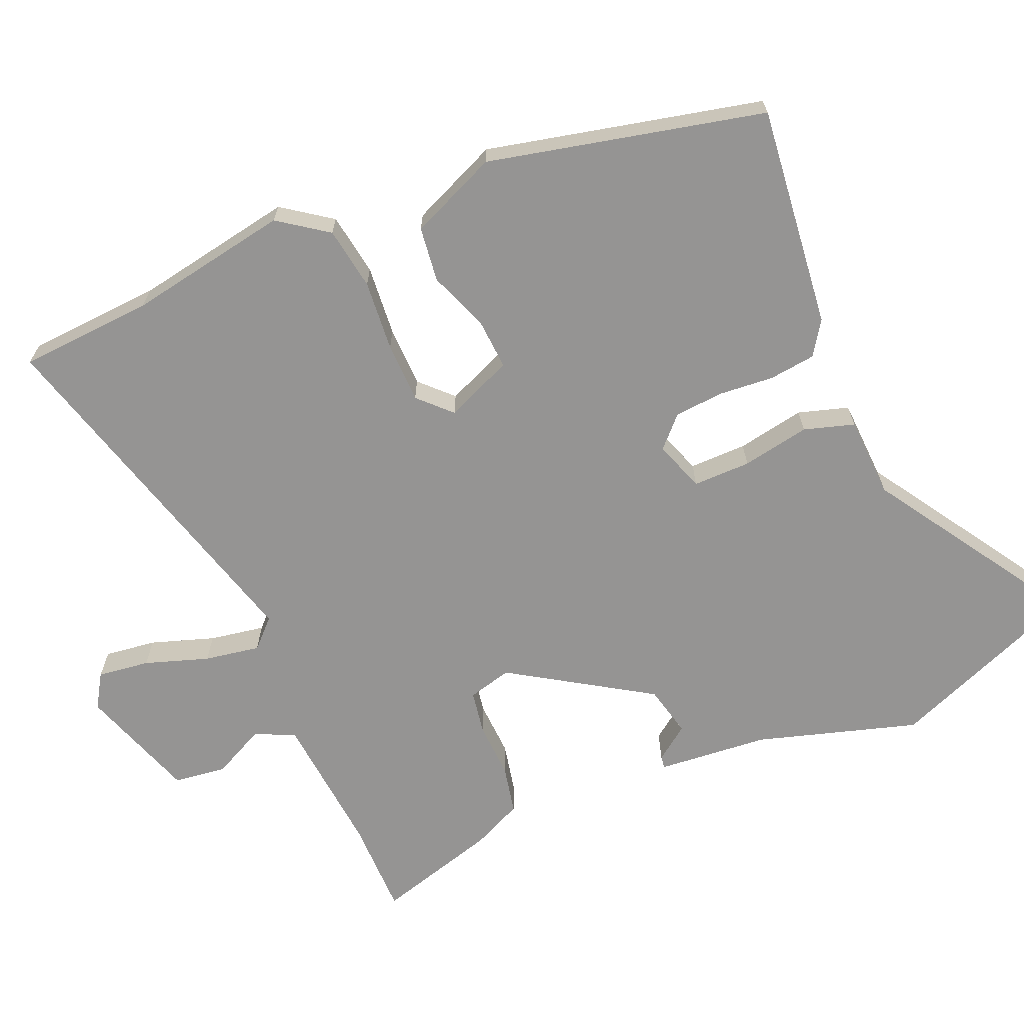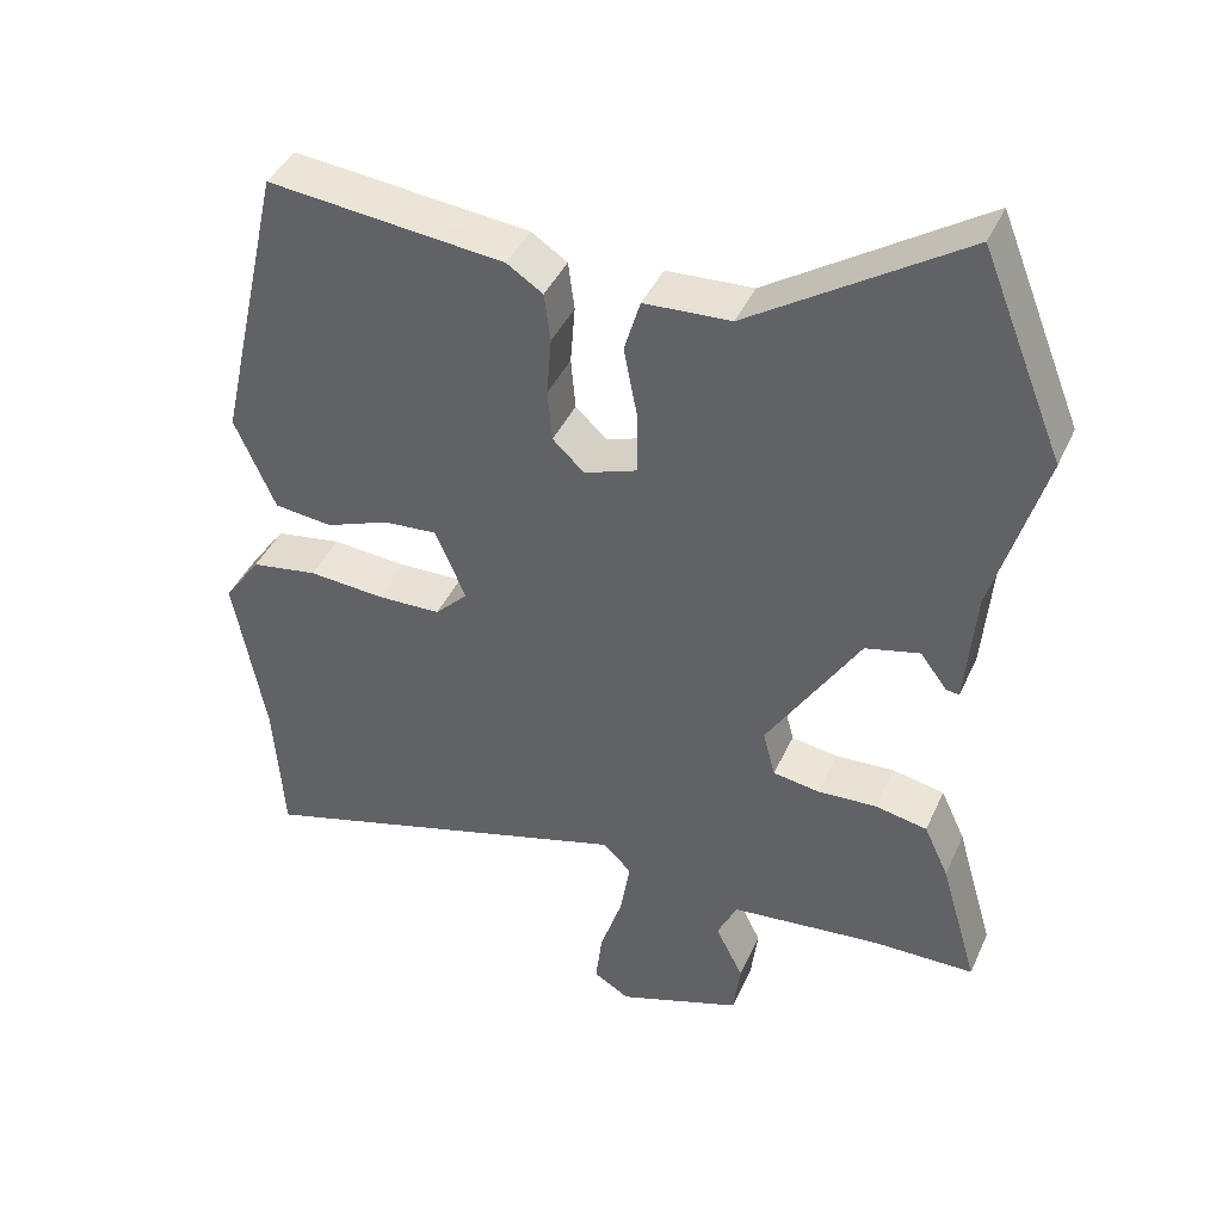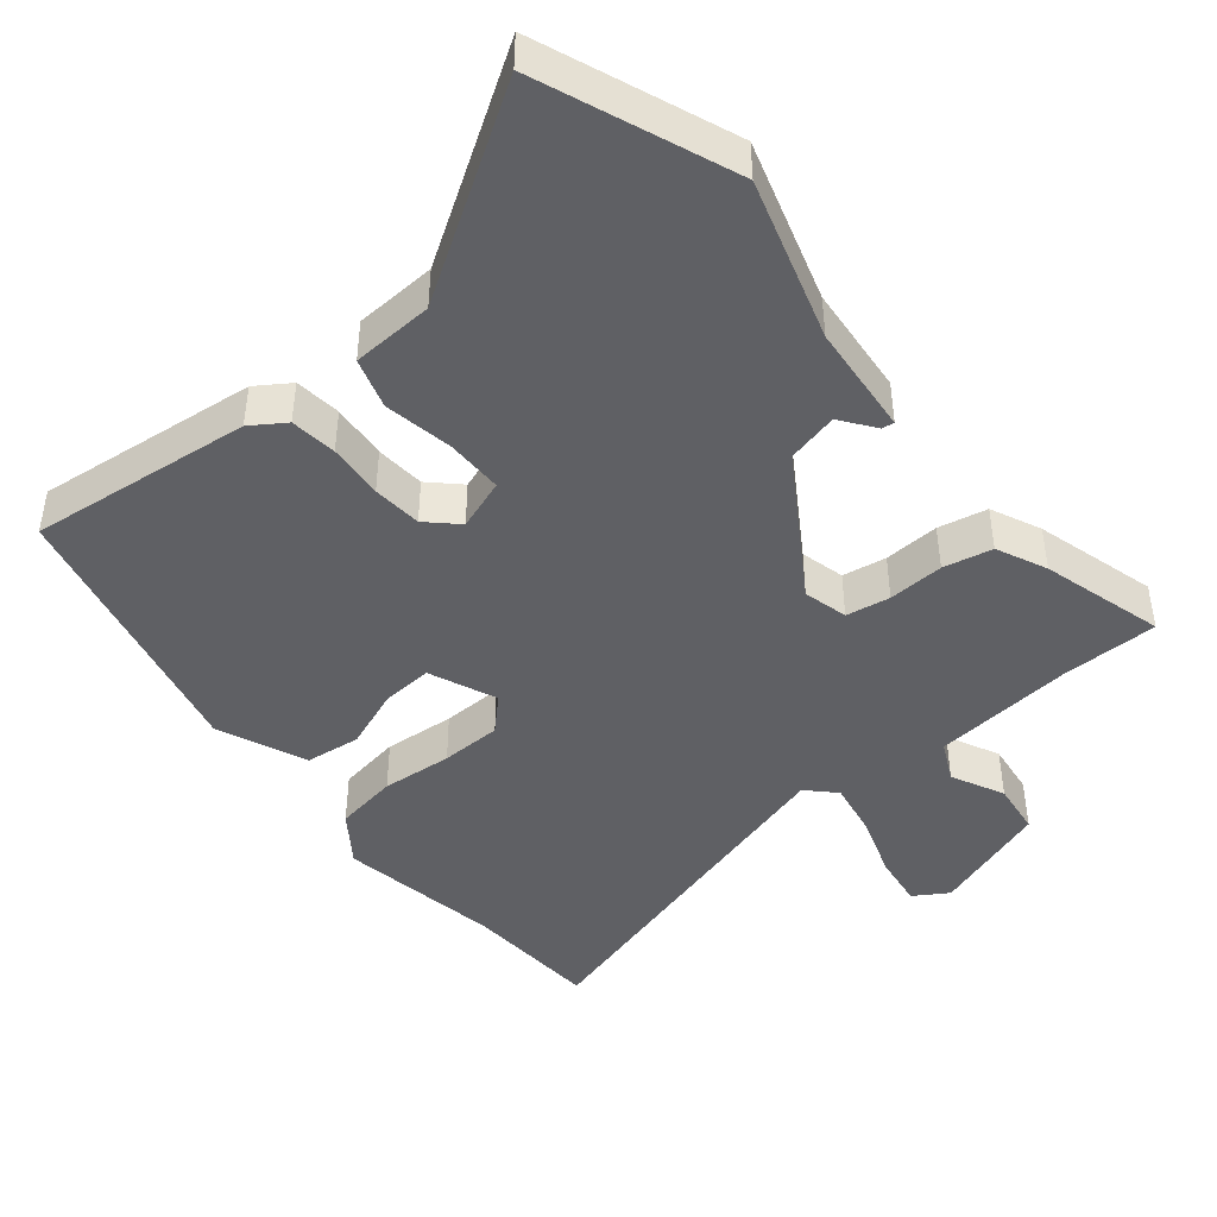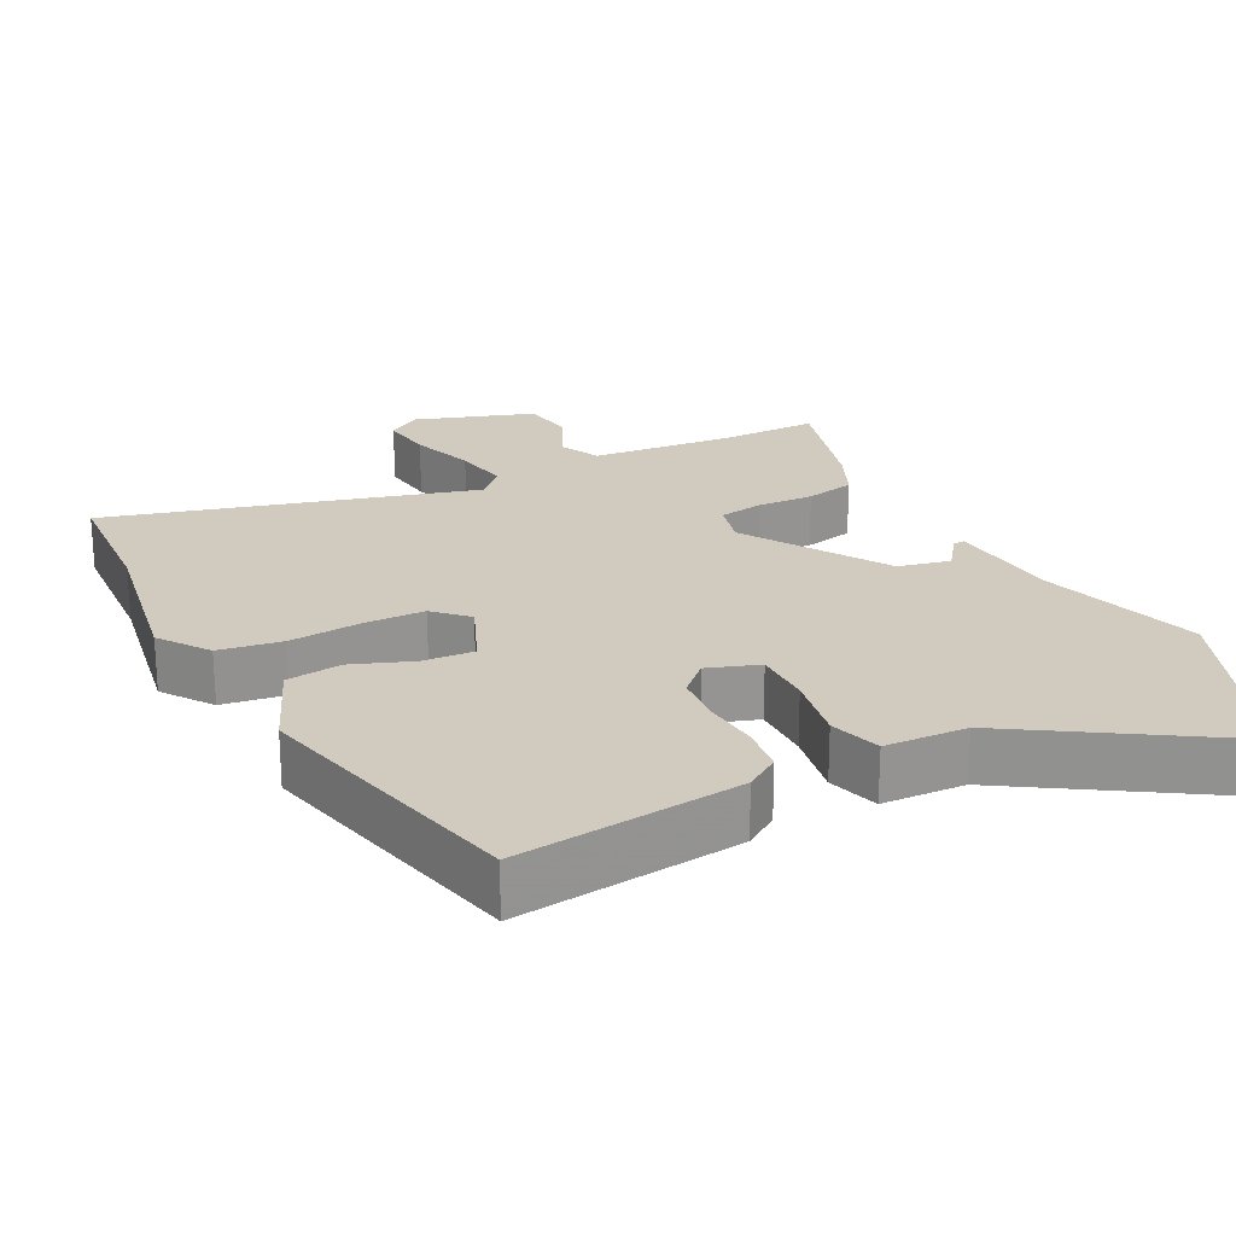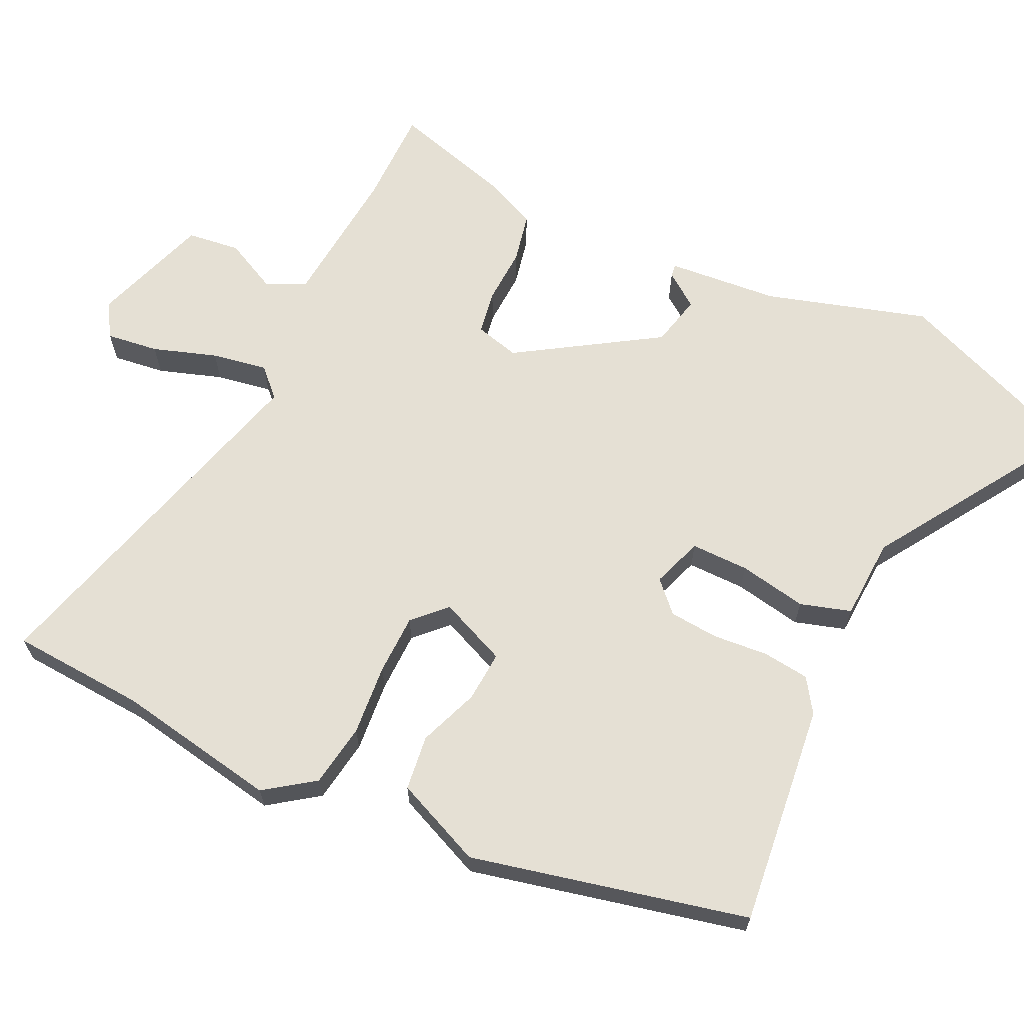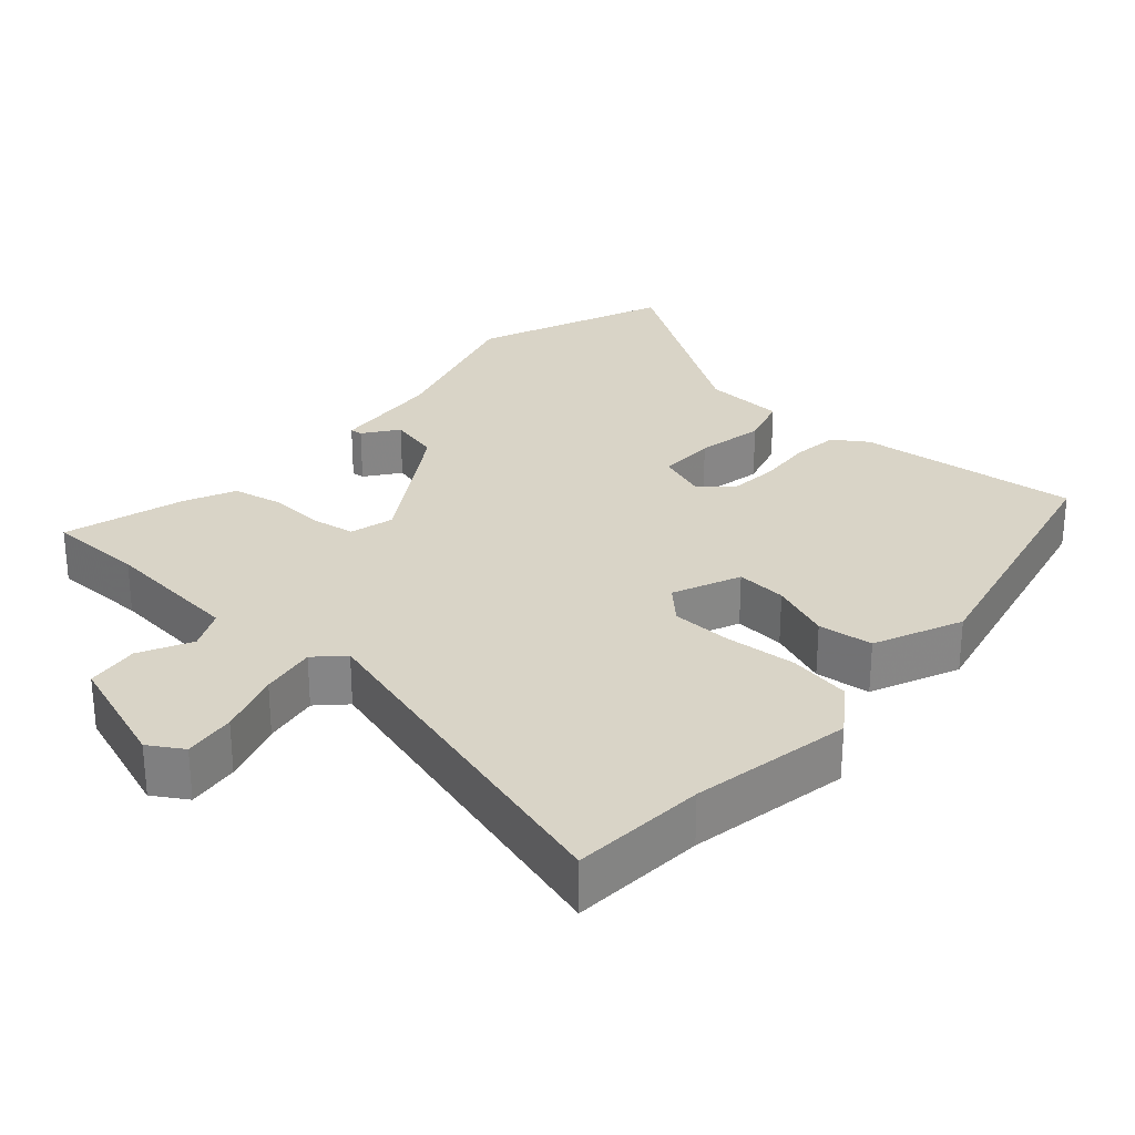
<metadata>
{"format":"obj","ext":"obj","renderer":"f3d","projection":"perspective","resolution":1024,"background":"white","views":[{"elev":-67.1,"azim":-67.2,"up":"+Y"},{"elev":41.7,"azim":22.9,"up":"+Z"},{"elev":-44.7,"azim":39.0,"up":"+Y"},{"elev":23.3,"azim":-27.6,"up":"+Y"},{"elev":65.5,"azim":-64.8,"up":"+Y"},{"elev":28.4,"azim":-138.4,"up":"+Y"}]}
</metadata>
<code>
v -0.423 0.07 0.499
v -0.115 0.07 0.466
v -0.068 0.07 0.435
v -0.06 0.07 0.371
v -0.066 0.07 0.294
v -0.06 0.07 0.226
v -0.019 0.07 0.187
v 0.051 0.07 0.212
v 0.05 0.07 0.292
v 0.032 0.07 0.386
v 0.053 0.07 0.456
v 0.166 0.07 0.462
v 0.443 0.07 0.641
v 0.55 0.07 0.375
v 0.484 0.07 0.152
v 0.471 0.07 -0.002
v 0.454 0.07 0
v 0.419 0.07 0.047
v 0.348 0.07 0.03
v 0.227 0.07 -0.163
v 0.243 0.07 -0.224
v 0.304 0.07 -0.234
v 0.381 0.07 -0.23
v 0.449 0.07 -0.244
v 0.481 0.07 -0.313
v 0.53 0.07 -0.482
v 0.396 0.07 -0.483
v 0.201 0.07 -0.502
v 0.175 0.07 -0.557
v 0.211 0.07 -0.629
v 0.202 0.07 -0.702
v 0.04 0.07 -0.758
v -0.007 0.07 -0.729
v 0.002 0.07 -0.657
v 0.031 0.07 -0.569
v 0.044 0.07 -0.492
v 0.007 0.07 -0.455
v -0.493 0.07 -0.597
v -0.506 0.07 -0.411
v -0.547 0.07 -0.188
v -0.499 0.07 -0.12
v -0.412 0.07 -0.106
v -0.314 0.07 -0.114
v -0.23 0.07 -0.112
v -0.187 0.07 -0.069
v -0.227 0.07 0.024
v -0.297 0.07 0.019
v -0.38 0.07 -0.013
v -0.456 0.07 -0.004
v -0.509 0.07 0.117
v -0.423 0 0.499
v -0.115 0 0.466
v -0.068 0 0.435
v -0.06 0 0.371
v -0.066 0 0.294
v -0.06 0 0.226
v -0.019 0 0.187
v 0.051 0 0.212
v 0.05 0 0.292
v 0.032 0 0.386
v 0.053 0 0.456
v 0.166 0 0.462
v 0.443 0 0.641
v 0.55 0 0.375
v 0.484 0 0.152
v 0.471 0 -0.002
v 0.454 0 0
v 0.419 0 0.047
v 0.348 0 0.03
v 0.227 0 -0.163
v 0.243 0 -0.224
v 0.304 0 -0.234
v 0.381 0 -0.23
v 0.449 0 -0.244
v 0.481 0 -0.313
v 0.53 0 -0.482
v 0.396 0 -0.483
v 0.201 0 -0.502
v 0.175 0 -0.557
v 0.211 0 -0.629
v 0.202 0 -0.702
v 0.04 0 -0.758
v -0.007 0 -0.729
v 0.002 0 -0.657
v 0.031 0 -0.569
v 0.044 0 -0.492
v 0.007 0 -0.455
v -0.493 0 -0.597
v -0.506 0 -0.411
v -0.547 0 -0.188
v -0.499 0 -0.12
v -0.412 0 -0.106
v -0.314 0 -0.114
v -0.23 0 -0.112
v -0.187 0 -0.069
v -0.227 0 0.024
v -0.297 0 0.019
v -0.38 0 -0.013
v -0.456 0 -0.004
v -0.509 0 0.117
f 3 4 5
f 2 3 5
f 1 2 5
f 50 1 5
f 49 50 5
f 48 49 5
f 47 48 5
f 46 47 5 6
f 45 46 6 7
f 41 42 43
f 40 41 43
f 39 40 43
f 39 43 44
f 38 39 44
f 37 38 44
f 36 37 44 45
f 33 34 35
f 32 33 35
f 31 32 35
f 30 31 35
f 29 30 35
f 28 29 35 36
f 36 45 7
f 28 36 7
f 27 28 7
f 25 26 27
f 24 25 27
f 23 24 27
f 22 23 27
f 15 16 17 18
f 15 18 19
f 14 15 19
f 13 14 19
f 12 13 19
f 12 19 20
f 11 12 20
f 10 11 20
f 9 10 20
f 21 22 27
f 21 27 7
f 8 9 20 21
f 7 8 21
f 55 54 53
f 55 53 52
f 55 52 51
f 55 51 100
f 55 100 99
f 55 99 98
f 55 98 97
f 56 55 97 96
f 57 56 96 95
f 93 92 91
f 93 91 90
f 93 90 89
f 94 93 89
f 94 89 88
f 94 88 87
f 95 94 87 86
f 85 84 83
f 85 83 82
f 85 82 81
f 85 81 80
f 85 80 79
f 86 85 79 78
f 57 95 86
f 57 86 78
f 57 78 77
f 77 76 75
f 77 75 74
f 77 74 73
f 77 73 72
f 68 67 66 65
f 69 68 65
f 69 65 64
f 69 64 63
f 69 63 62
f 70 69 62
f 70 62 61
f 70 61 60
f 70 60 59
f 77 72 71
f 57 77 71
f 71 70 59 58
f 71 58 57
f 1 51 52 2
f 2 52 53 3
f 3 53 54 4
f 4 54 55 5
f 5 55 56 6
f 6 56 57 7
f 7 57 58 8
f 8 58 59 9
f 9 59 60 10
f 10 60 61 11
f 11 61 62 12
f 12 62 63 13
f 13 63 64 14
f 14 64 65 15
f 15 65 66 16
f 16 66 67 17
f 17 67 68 18
f 18 68 69 19
f 19 69 70 20
f 20 70 71 21
f 21 71 72 22
f 22 72 73 23
f 23 73 74 24
f 24 74 75 25
f 25 75 76 26
f 26 76 77 27
f 27 77 78 28
f 28 78 79 29
f 29 79 80 30
f 30 80 81 31
f 31 81 82 32
f 32 82 83 33
f 33 83 84 34
f 34 84 85 35
f 35 85 86 36
f 36 86 87 37
f 37 87 88 38
f 38 88 89 39
f 39 89 90 40
f 40 90 91 41
f 41 91 92 42
f 42 92 93 43
f 43 93 94 44
f 44 94 95 45
f 45 95 96 46
f 46 96 97 47
f 47 97 98 48
f 48 98 99 49
f 49 99 100 50
f 50 100 51 1

</code>
